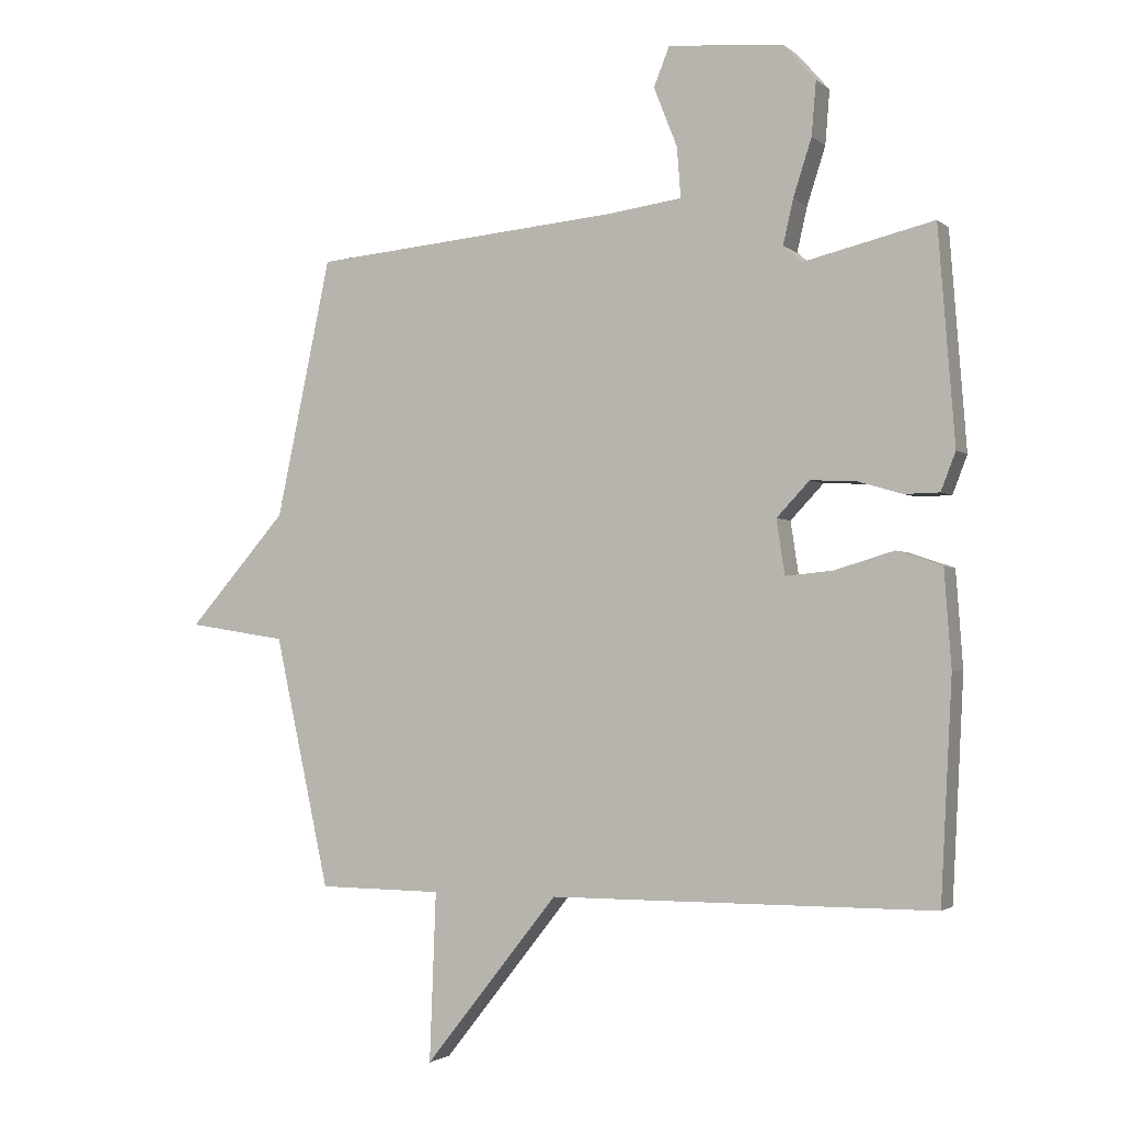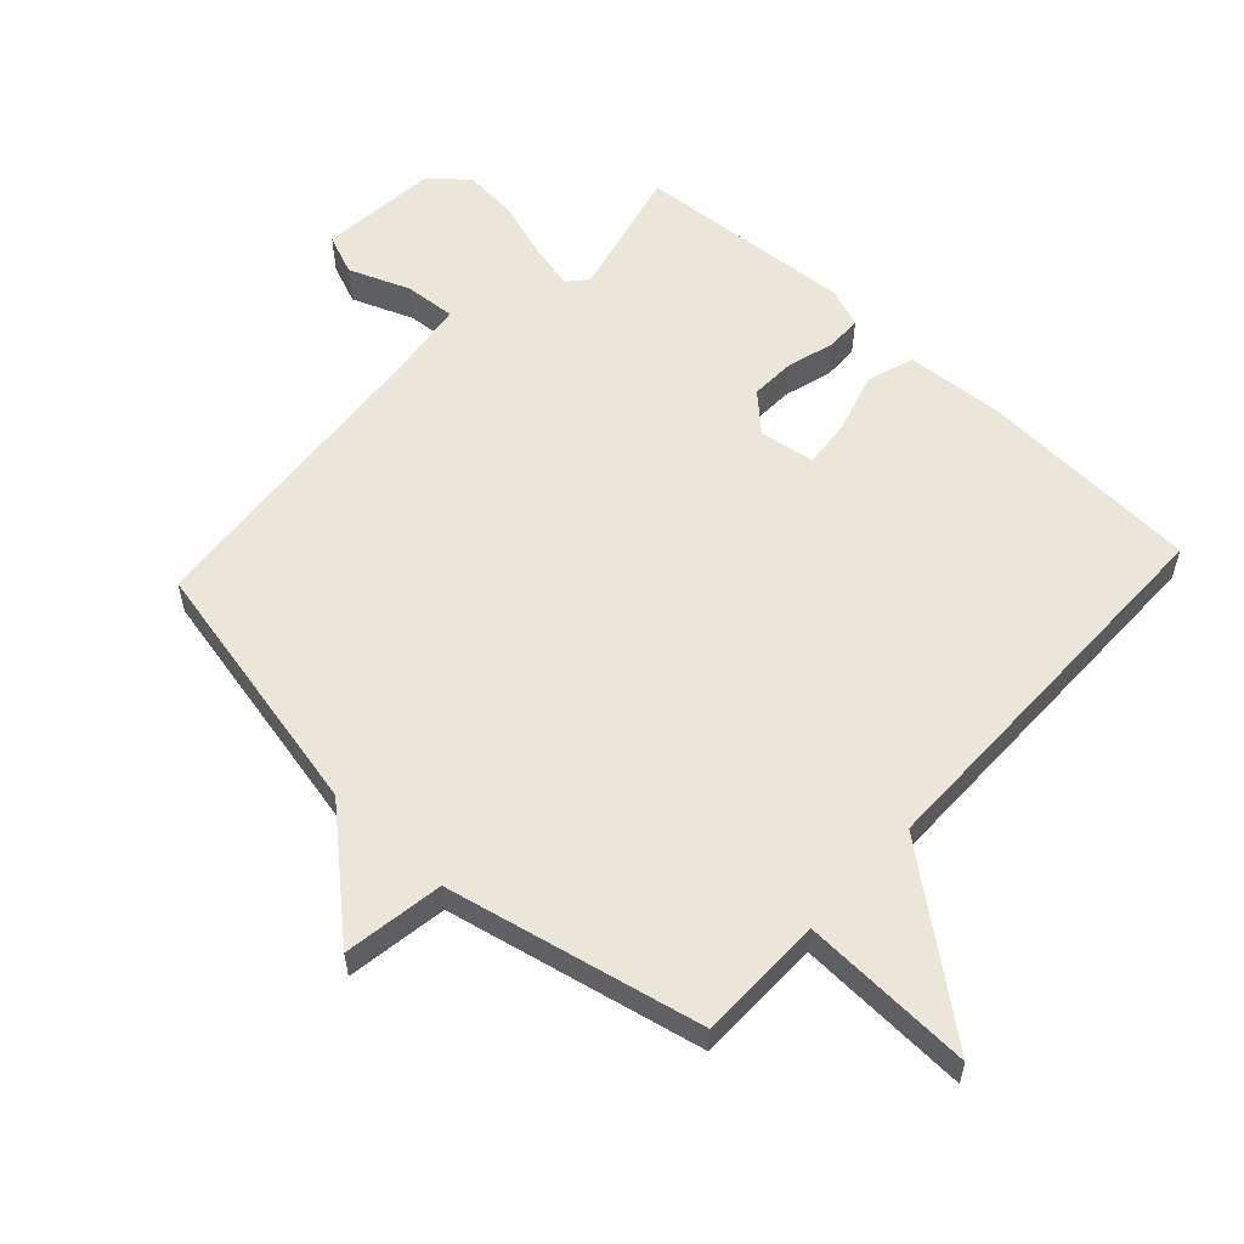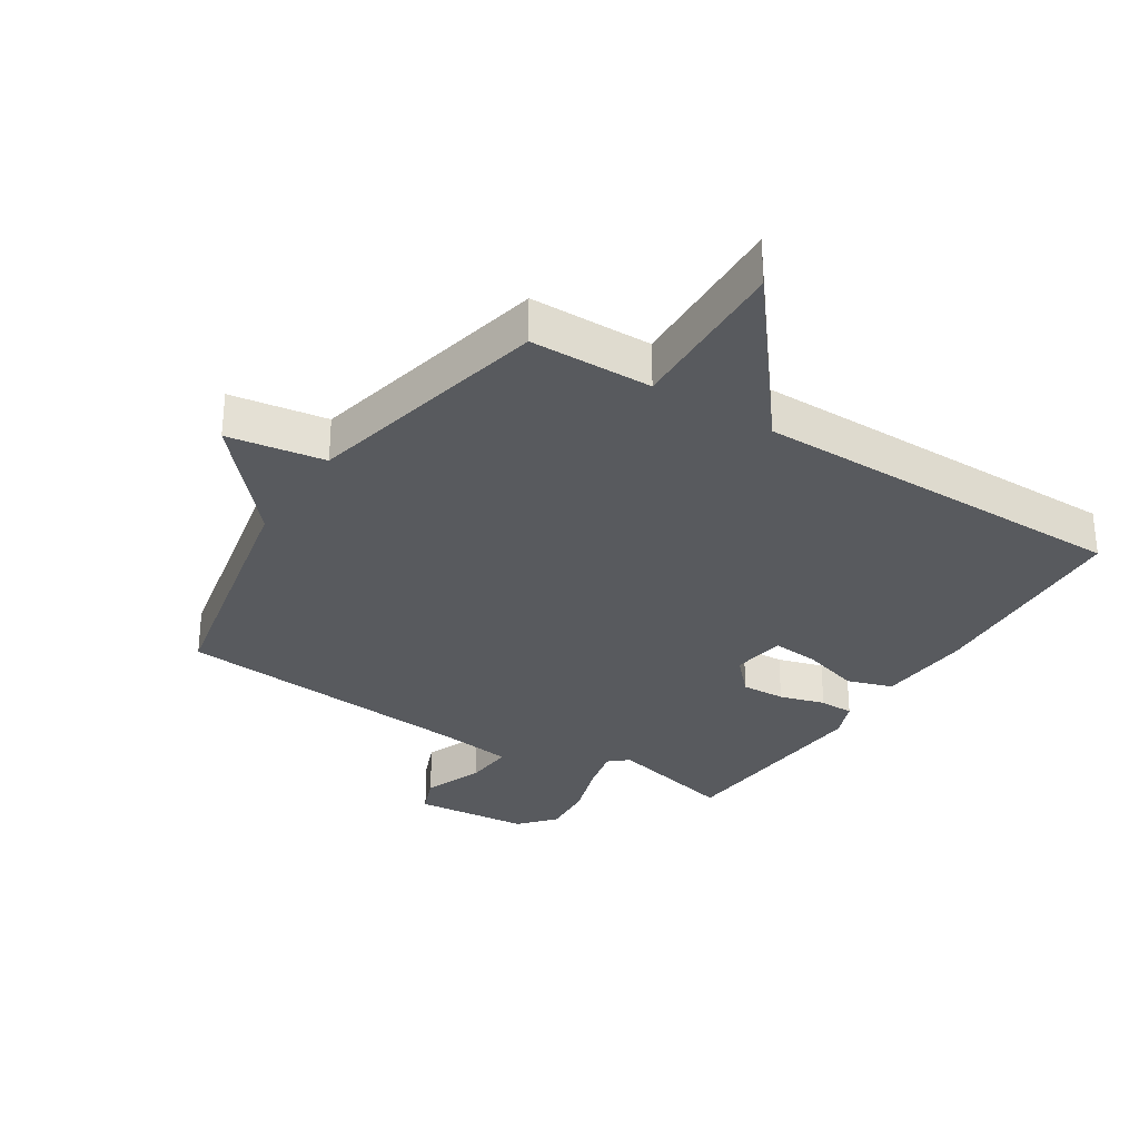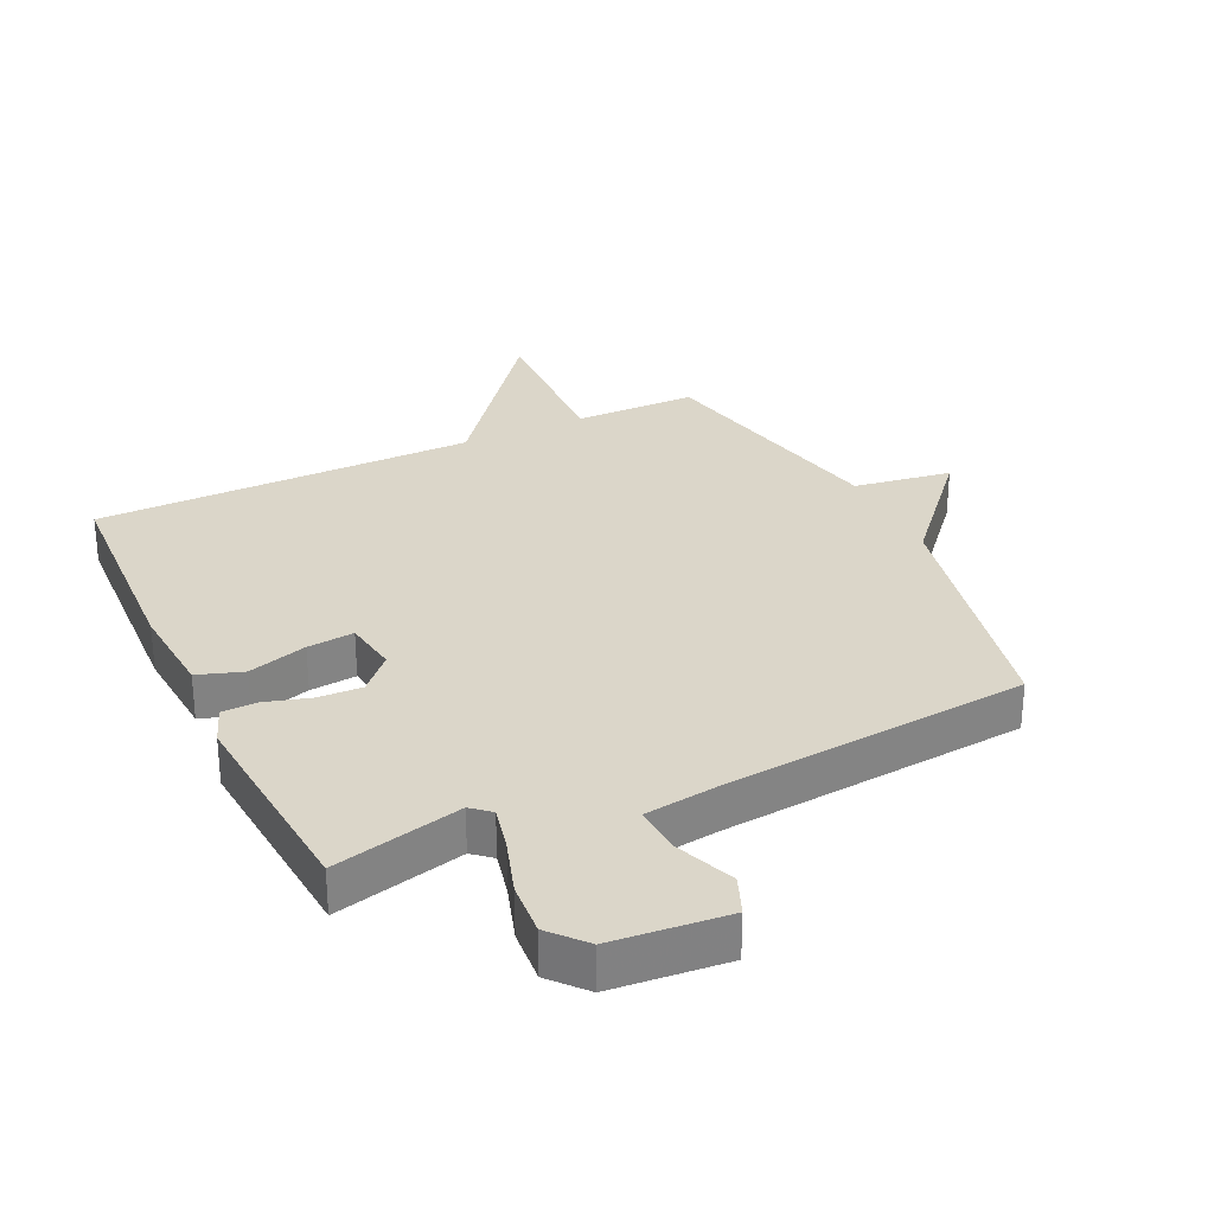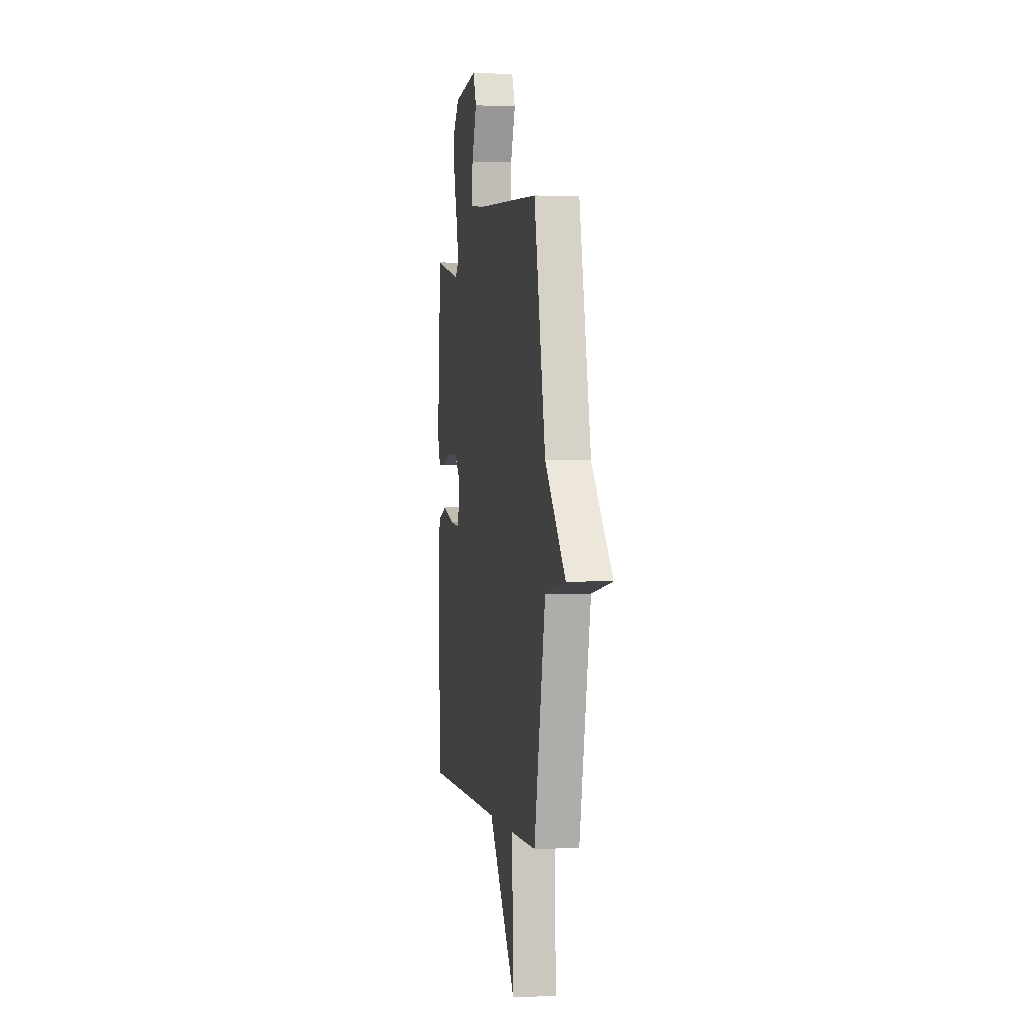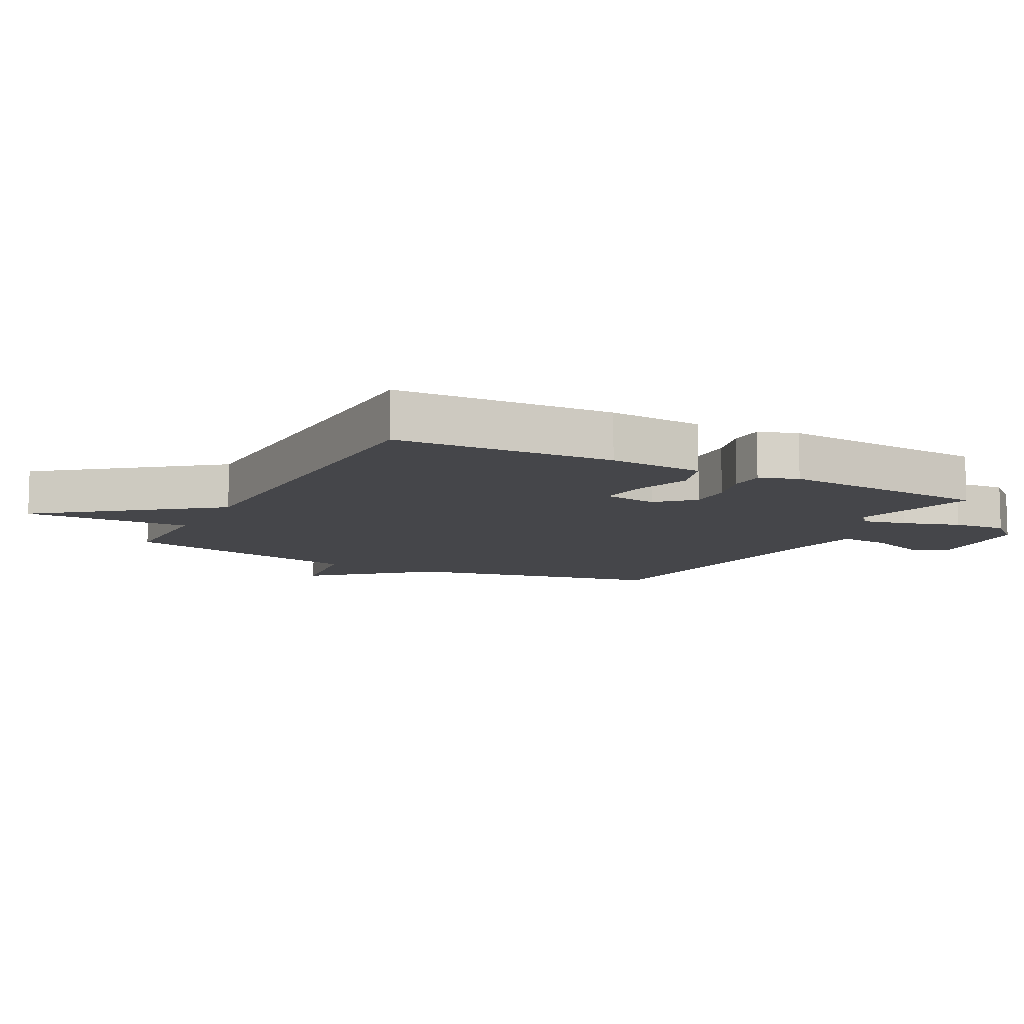
<metadata>
{"format":"obj","ext":"obj","renderer":"f3d","projection":"perspective","resolution":1024,"background":"white","views":[{"elev":-2.2,"azim":-157.2,"up":"+Z"},{"elev":57.3,"azim":132.7,"up":"+Y"},{"elev":-30.7,"azim":147.4,"up":"+Y"},{"elev":29.7,"azim":-25.4,"up":"+Y"},{"elev":0.3,"azim":79.9,"up":"+Z"},{"elev":-9.9,"azim":-118.1,"up":"+Y"}]}
</metadata>
<code>
v 0.5 0.07 -0.5
v 0.305 0.07 -0.502
v 0.315 0.07 -0.767
v 0.105 0.07 -0.502
v -0.5 0.07 -0.5
v -0.518 0.07 -0.155
v -0.507 0.07 -0.004
v -0.435 0.07 0.02
v -0.341 0.07 -0.008
v -0.267 0.07 -0.015
v -0.254 0.07 0.071
v -0.306 0.07 0.126
v -0.376 0.07 0.123
v -0.448 0.07 0.102
v -0.503 0.07 0.103
v -0.526 0.07 0.163
v -0.5 0.07 0.5
v -0.296 0.07 0.451
v -0.266 0.07 0.477
v -0.282 0.07 0.547
v -0.311 0.07 0.637
v -0.318 0.07 0.722
v -0.269 0.07 0.778
v -0.086 0.07 0.795
v -0.061 0.07 0.733
v -0.098 0.07 0.639
v -0.104 0.07 0.56
v 0.014 0.07 0.544
v 0.5 0.07 0.5
v 0.586 0.07 0.094
v 0.741 0.07 -0.082
v 0.586 0.07 -0.106
v 0.5 0 -0.5
v 0.305 0 -0.502
v 0.315 0 -0.767
v 0.105 0 -0.502
v -0.5 0 -0.5
v -0.518 0 -0.155
v -0.507 0 -0.004
v -0.435 0 0.02
v -0.341 0 -0.008
v -0.267 0 -0.015
v -0.254 0 0.071
v -0.306 0 0.126
v -0.376 0 0.123
v -0.448 0 0.102
v -0.503 0 0.103
v -0.526 0 0.163
v -0.5 0 0.5
v -0.296 0 0.451
v -0.266 0 0.477
v -0.282 0 0.547
v -0.311 0 0.637
v -0.318 0 0.722
v -0.269 0 0.778
v -0.086 0 0.795
v -0.061 0 0.733
v -0.098 0 0.639
v -0.104 0 0.56
v 0.014 0 0.544
v 0.5 0 0.5
v 0.586 0 0.094
v 0.741 0 -0.082
v 0.586 0 -0.106
f 30 31 32
f 32 1 2
f 30 32 2
f 29 30 2
f 28 29 2
f 2 3 4
f 28 2 4
f 27 28 4
f 24 25 26
f 23 24 26
f 22 23 26
f 21 22 26
f 20 21 26
f 19 20 26 27
f 18 19 27 4
f 16 17 18
f 15 16 18
f 14 15 18
f 13 14 18
f 12 13 18
f 11 12 18
f 7 8 9
f 6 7 9
f 5 6 9
f 4 5 9
f 4 9 10
f 11 18 4
f 4 10 11
f 64 63 62
f 34 33 64
f 34 64 62
f 34 62 61
f 34 61 60
f 36 35 34
f 36 34 60
f 36 60 59
f 58 57 56
f 58 56 55
f 58 55 54
f 58 54 53
f 58 53 52
f 59 58 52 51
f 36 59 51 50
f 50 49 48
f 50 48 47
f 50 47 46
f 50 46 45
f 50 45 44
f 50 44 43
f 41 40 39
f 41 39 38
f 41 38 37
f 41 37 36
f 42 41 36
f 36 50 43
f 43 42 36
f 1 33 34 2
f 2 34 35 3
f 3 35 36 4
f 4 36 37 5
f 5 37 38 6
f 6 38 39 7
f 7 39 40 8
f 8 40 41 9
f 9 41 42 10
f 10 42 43 11
f 11 43 44 12
f 12 44 45 13
f 13 45 46 14
f 14 46 47 15
f 15 47 48 16
f 16 48 49 17
f 17 49 50 18
f 18 50 51 19
f 19 51 52 20
f 20 52 53 21
f 21 53 54 22
f 22 54 55 23
f 23 55 56 24
f 24 56 57 25
f 25 57 58 26
f 26 58 59 27
f 27 59 60 28
f 28 60 61 29
f 29 61 62 30
f 30 62 63 31
f 31 63 64 32
f 32 64 33 1

</code>
